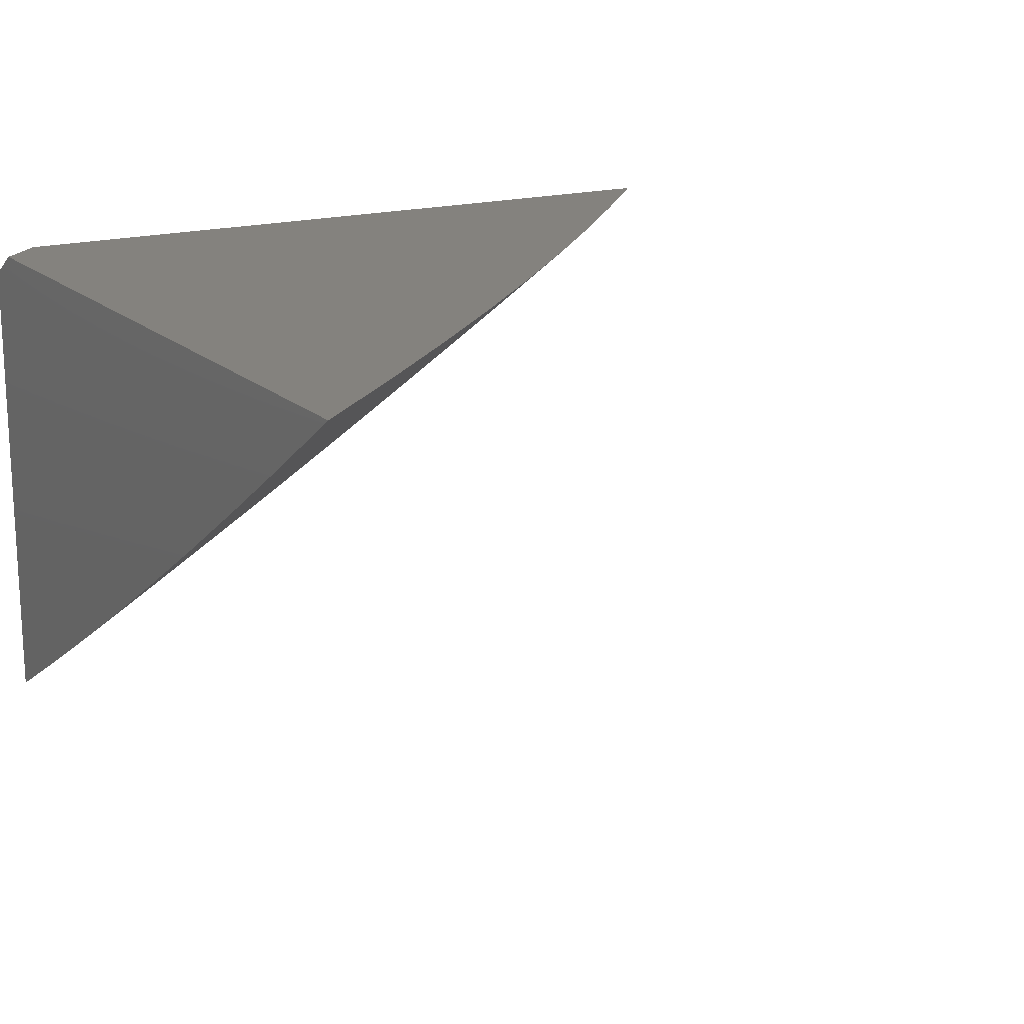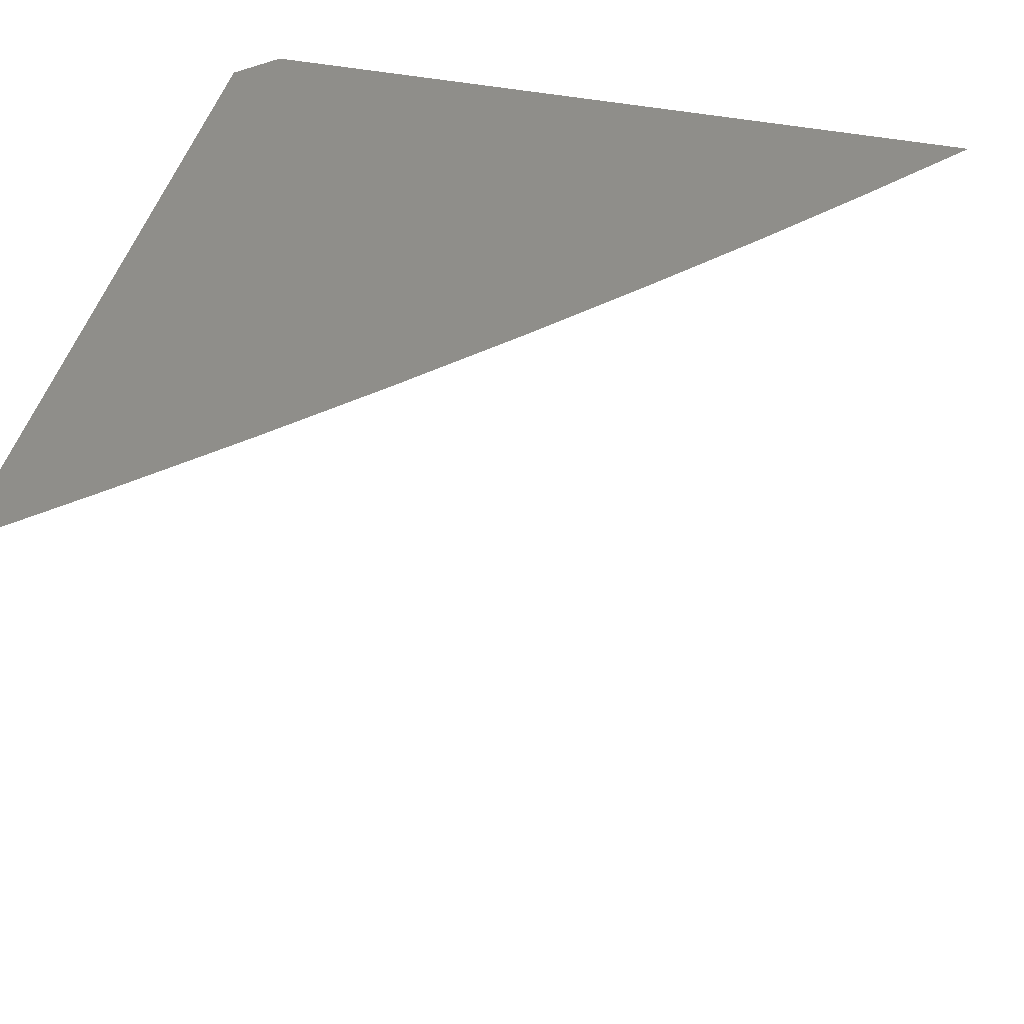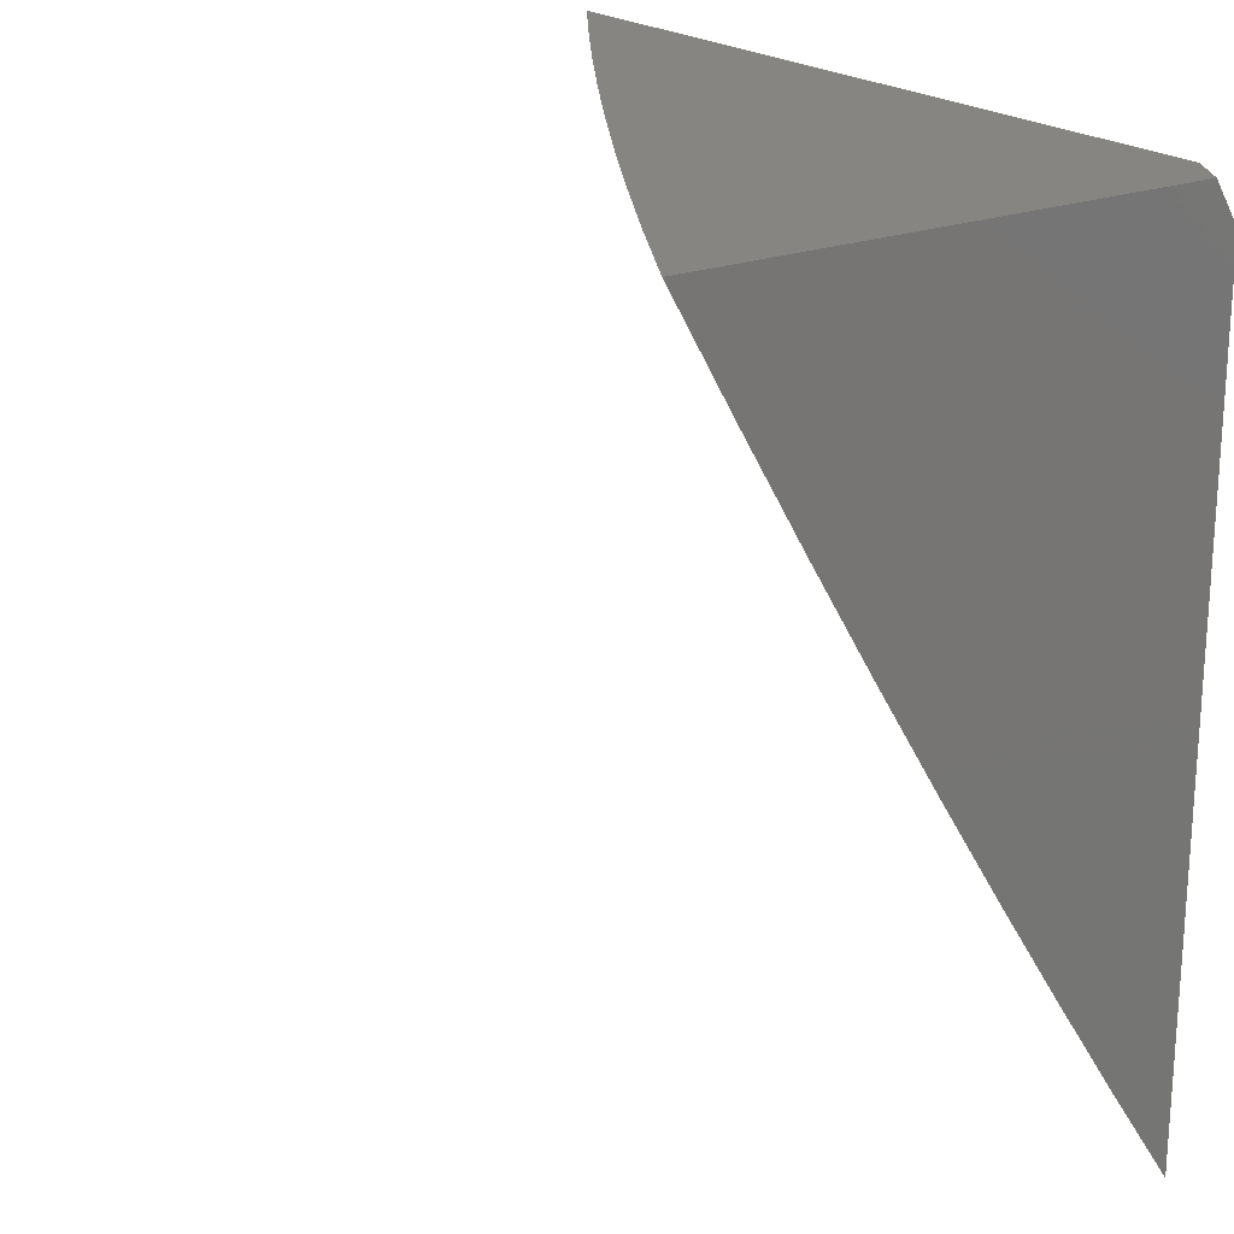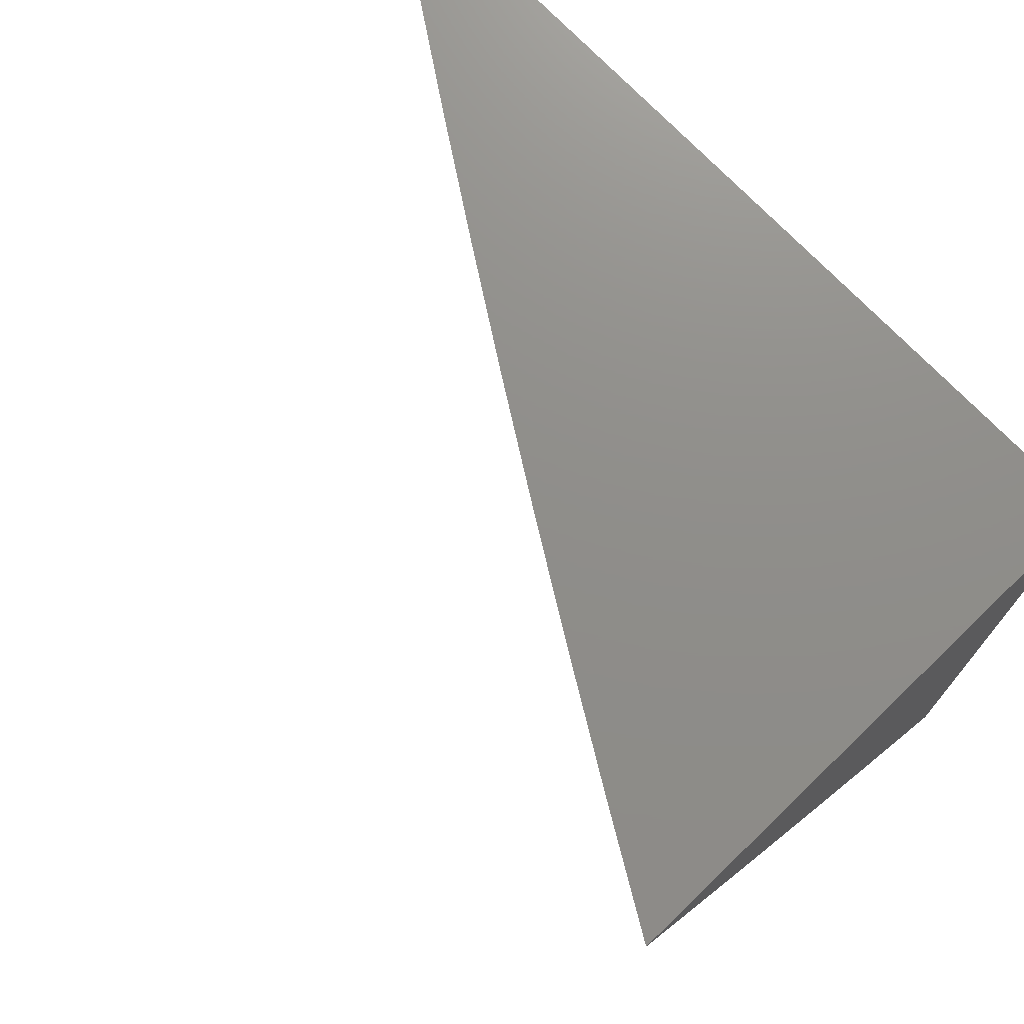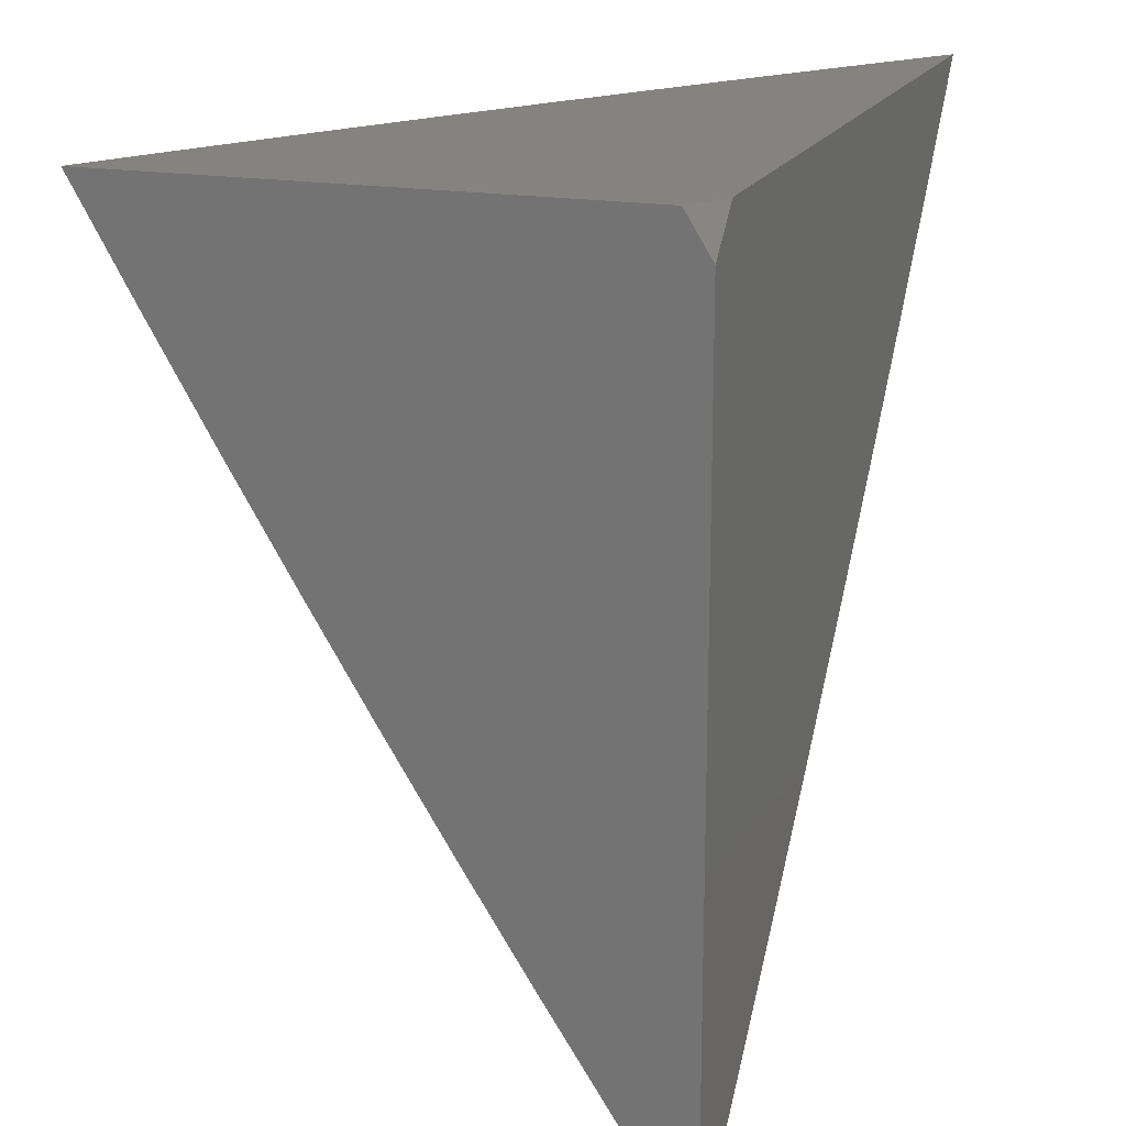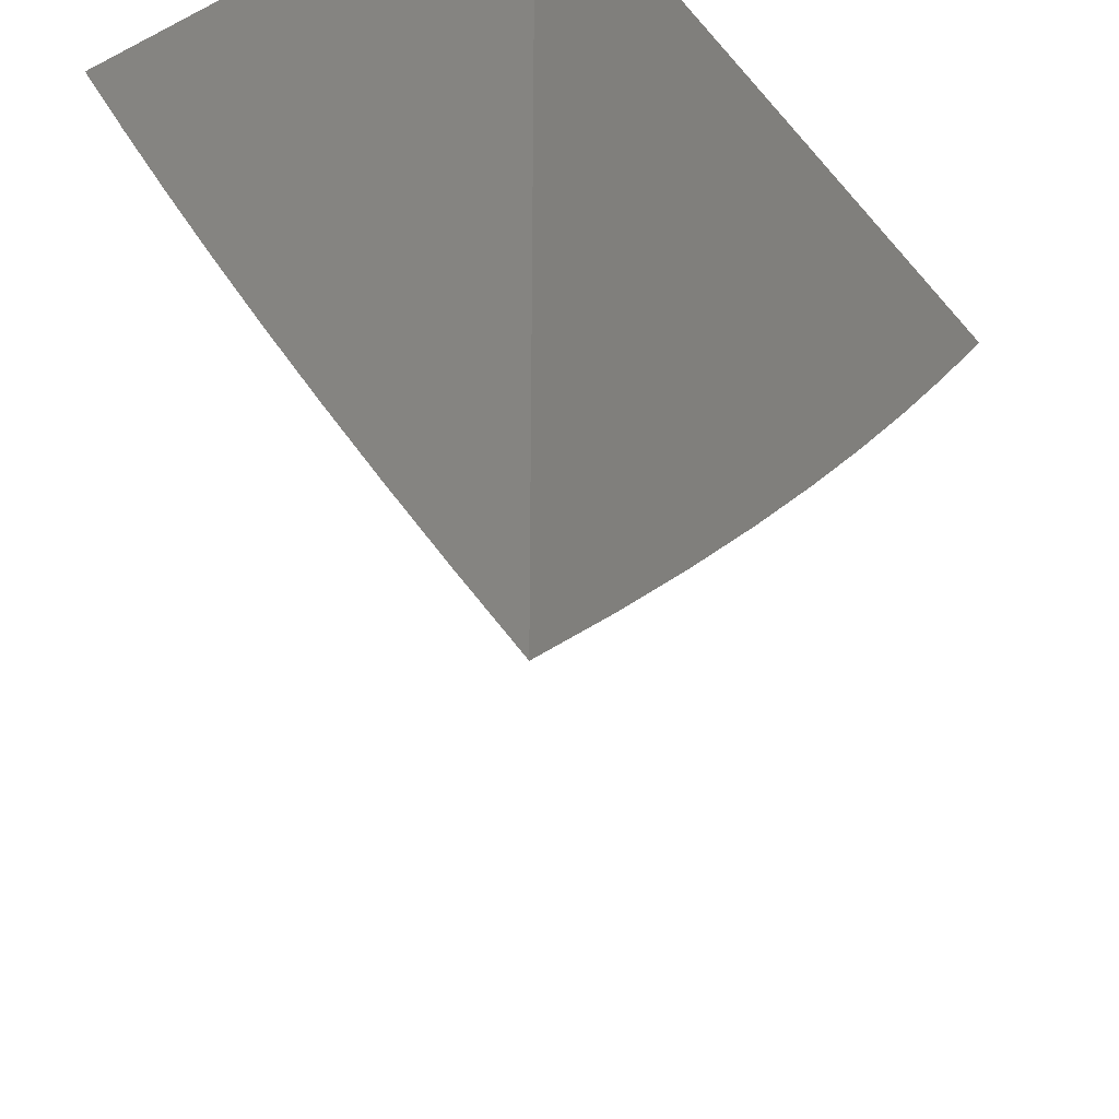
<metadata>
{"format":"stl","ext":"stl","renderer":"f3d","projection":"perspective","resolution":1024,"background":"white","views":[{"elev":17.4,"azim":-30.4,"up":"+Z"},{"elev":43.5,"azim":13.3,"up":"+Z"},{"elev":21.1,"azim":-124.9,"up":"+Y"},{"elev":73.6,"azim":-134.0,"up":"+Y"},{"elev":18.2,"azim":-71.0,"up":"+Y"},{"elev":-34.3,"azim":-56.0,"up":"+Y"}]}
</metadata>
<code>
# stl→obj: 111 verts, 218 faces
v 5 -5.032 -9
v 5.034 -5 -9
v 5 -5 -9.02
v 5.584 -5 -9.054
v 5.665 -5 -9
v 5.565 -5.068 -9.026
v 5.587 -5.088 -9
v 5.485 -5.154 -9.026
v 5.507 -5.174 -9
v 5.404 -5.239 -9.026
v 5.426 -5.259 -9
v 5.322 -5.322 -9.026
v 5.343 -5.343 -9
v 5.259 -5.426 -9
v 5.239 -5.404 -9.026
v 5.174 -5.507 -9
v 5.154 -5.485 -9.026
v 5.088 -5.587 -9
v 5.068 -5.565 -9.026
v 5 -5.665 -9
v 5 -5.584 -9.054
v 5 -5.502 -9.107
v 5.027 -5.521 -9.079
v 5.048 -5.543 -9.053
v 5.133 -5.464 -9.053
v 5.218 -5.383 -9.053
v 5.301 -5.301 -9.053
v 5.007 -5.499 -9.105
v 5 -5.42 -9.159
v 5.072 -5.398 -9.131
v 5.051 -5.376 -9.157
v 5.134 -5.297 -9.157
v 5.113 -5.275 -9.183
v 5.195 -5.195 -9.183
v 5.184 -5.184 -9.195
v 5.275 -5.113 -9.183
v 5.264 -5.103 -9.195
v 5.354 -5.03 -9.183
v 5.343 -5.02 -9.195
v 5.42 -5 -9.159
v 5.337 -5 -9.211
v 5.332 -5.01 -9.208
v 5.253 -5.092 -9.208
v 5.03 -5.354 -9.183
v 5 -5.337 -9.211
v 5.02 -5.343 -9.195
v 5.01 -5.332 -9.208
v 5.092 -5.253 -9.208
v 5.082 -5.242 -9.221
v 5.163 -5.163 -9.221
v 5.152 -5.152 -9.234
v 5.242 -5.082 -9.221
v 5.231 -5.071 -9.234
v 5.253 -5 -9.262
v 5.221 -5.06 -9.246
v 5.21 -5.05 -9.259
v 5.13 -5.13 -9.259
v 5.12 -5.12 -9.272
v 5.05 -5.21 -9.259
v 5.039 -5.199 -9.272
v 5 -5.253 -9.262
v 5 -5.169 -9.312
v 5 -5.085 -9.361
v 5.007 -5.166 -9.31
v 5.018 -5.177 -9.297
v 5.029 -5.188 -9.284
v 5.098 -5.098 -9.297
v 5.109 -5.109 -9.284
v 5.188 -5.029 -9.284
v 5.199 -5.039 -9.272
v 5 -5 -9.409
v 5.011 -5.011 -9.397
v 5.022 -5.022 -9.384
v 5.033 -5.033 -9.372
v 5.085 -5 -9.361
v 5.044 -5.044 -9.36
v 5.055 -5.055 -9.347
v 5.065 -5.065 -9.335
v 5.076 -5.076 -9.322
v 5.169 -5 -9.312
v 5.087 -5.087 -9.31
v 5.166 -5.007 -9.31
v 5.177 -5.018 -9.297
v 5.502 -5 -9.107
v 5.398 -5.072 -9.131
v 5.376 -5.051 -9.157
v 5.521 -5.027 -9.079
v 5.499 -5.007 -9.105
v 5.42 -5.092 -9.105
v 5.442 -5.113 -9.079
v 5.543 -5.048 -9.053
v 5.464 -5.133 -9.053
v 5.383 -5.218 -9.053
v 5.361 -5.197 -9.079
v 5.28 -5.28 -9.079
v 5.318 -5.155 -9.131
v 5.297 -5.134 -9.157
v 5.216 -5.216 -9.157
v 5.34 -5.176 -9.105
v 5.259 -5.259 -9.105
v 5.197 -5.361 -9.079
v 5.237 -5.237 -9.131
v 5.155 -5.318 -9.131
v 5.173 -5.173 -9.208
v 5.103 -5.264 -9.195
v 5.141 -5.141 -9.246
v 5.071 -5.231 -9.234
v 5.176 -5.34 -9.105
v 5.113 -5.442 -9.079
v 5.06 -5.221 -9.246
v 5.092 -5.42 -9.105
f 1 2 3
f 4 5 6
f 6 5 7
f 6 7 8
f 8 7 9
f 8 9 10
f 10 9 11
f 10 11 12
f 12 11 13
f 12 13 14
f 12 14 15
f 15 14 16
f 15 16 17
f 17 16 18
f 17 18 19
f 19 18 20
f 19 20 21
f 22 23 21
f 21 23 24
f 21 24 19
f 19 24 25
f 19 25 17
f 17 25 26
f 17 26 15
f 15 26 27
f 15 27 12
f 12 27 10
f 23 22 28
f 28 22 29
f 28 29 30
f 30 29 31
f 30 31 32
f 32 31 33
f 32 33 34
f 34 33 35
f 34 35 36
f 36 35 37
f 36 37 38
f 38 37 39
f 38 39 40
f 40 39 41
f 41 39 42
f 41 42 43
f 43 42 39
f 43 39 37
f 31 29 44
f 44 29 45
f 44 45 46
f 46 45 47
f 46 47 48
f 48 47 49
f 48 49 50
f 50 49 51
f 50 51 52
f 52 51 53
f 52 53 41
f 41 53 54
f 54 53 55
f 54 55 56
f 56 55 57
f 56 57 58
f 58 57 59
f 58 59 60
f 60 59 61
f 60 61 62
f 45 61 47
f 47 61 49
f 63 64 62
f 62 64 65
f 62 65 66
f 66 65 67
f 66 67 68
f 68 67 69
f 68 69 70
f 70 69 54
f 70 54 56
f 71 72 63
f 63 72 73
f 63 73 74
f 74 73 75
f 74 75 76
f 76 75 77
f 76 77 63
f 63 77 78
f 63 78 79
f 79 78 80
f 79 80 81
f 81 80 82
f 81 82 83
f 83 82 80
f 83 80 54
f 71 75 72
f 72 75 73
f 77 75 78
f 78 75 80
f 84 85 40
f 40 85 86
f 40 86 38
f 38 86 36
f 4 87 84
f 84 87 88
f 84 88 89
f 89 88 87
f 89 87 90
f 90 87 91
f 90 91 92
f 92 91 6
f 92 6 8
f 87 4 91
f 91 4 6
f 92 8 93
f 93 8 10
f 93 10 27
f 90 92 94
f 94 92 93
f 94 93 95
f 95 93 27
f 95 27 26
f 84 89 85
f 85 89 96
f 85 96 97
f 97 96 98
f 97 98 34
f 34 98 32
f 89 90 99
f 99 90 94
f 99 94 100
f 100 94 95
f 100 95 101
f 101 95 26
f 101 26 25
f 36 86 97
f 97 86 85
f 89 99 96
f 96 99 102
f 96 102 98
f 98 102 103
f 98 103 32
f 32 103 30
f 102 99 100
f 34 36 97
f 50 52 43
f 43 52 41
f 43 37 104
f 104 37 35
f 104 35 105
f 105 35 33
f 105 33 44
f 44 33 31
f 55 53 106
f 106 53 51
f 106 51 107
f 107 51 49
f 107 49 61
f 83 54 69
f 68 70 58
f 58 70 56
f 81 83 67
f 67 83 69
f 102 100 108
f 108 100 101
f 108 101 109
f 109 101 25
f 109 25 24
f 48 50 104
f 104 50 43
f 48 104 105
f 55 106 57
f 57 106 110
f 57 110 59
f 59 110 61
f 110 106 107
f 66 68 60
f 60 68 58
f 63 79 81
f 67 65 81
f 81 65 64
f 81 64 63
f 63 74 76
f 102 108 103
f 103 108 111
f 103 111 30
f 30 111 28
f 111 108 109
f 46 48 105
f 46 105 44
f 61 110 107
f 62 66 60
f 24 23 109
f 109 23 111
f 23 28 111
f 2 41 3
f 3 41 54
f 3 54 80
f 5 4 2
f 2 4 84
f 2 84 40
f 40 41 2
f 80 75 3
f 3 75 71
f 1 13 2
f 2 13 11
f 2 11 9
f 20 18 1
f 1 18 16
f 1 16 14
f 14 13 1
f 9 7 2
f 2 7 5
f 3 45 1
f 1 45 29
f 1 29 22
f 71 63 3
f 3 63 62
f 3 62 61
f 61 45 3
f 22 21 1
f 1 21 20

</code>
